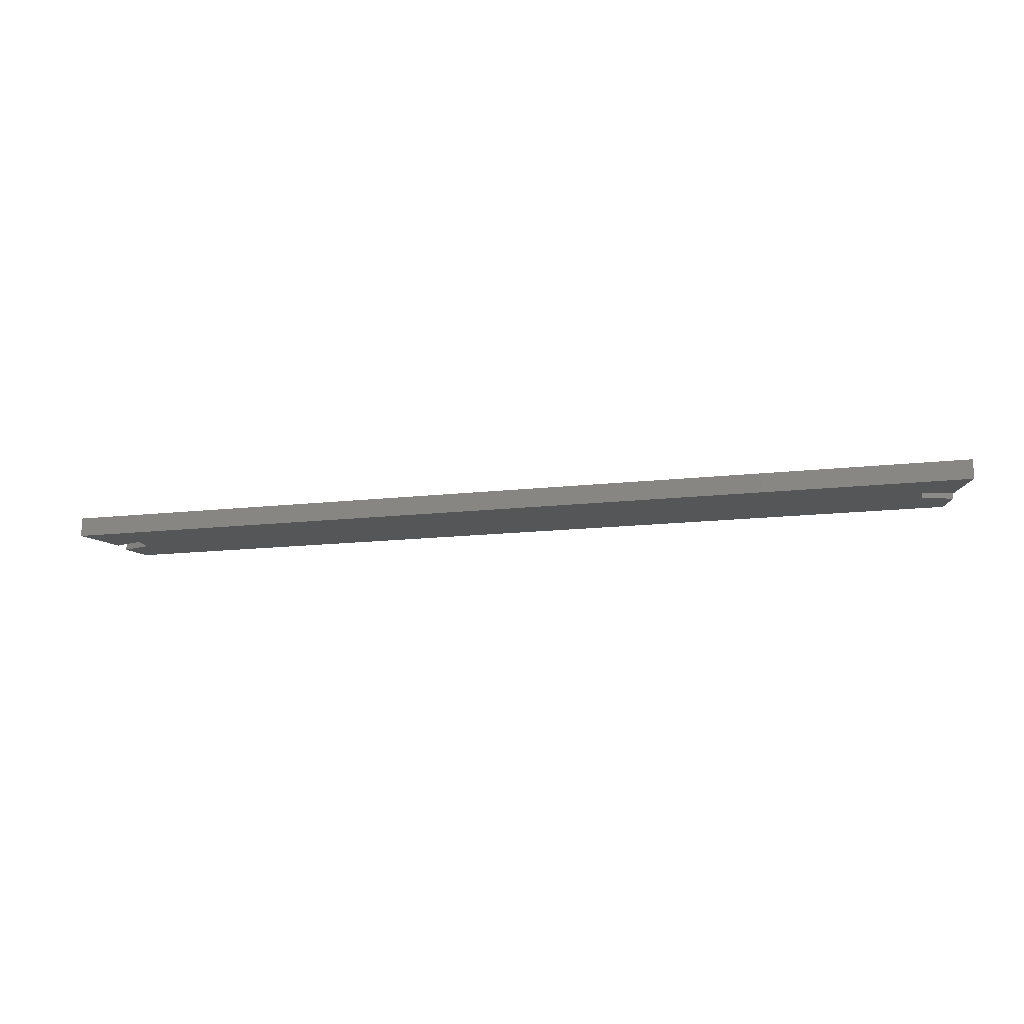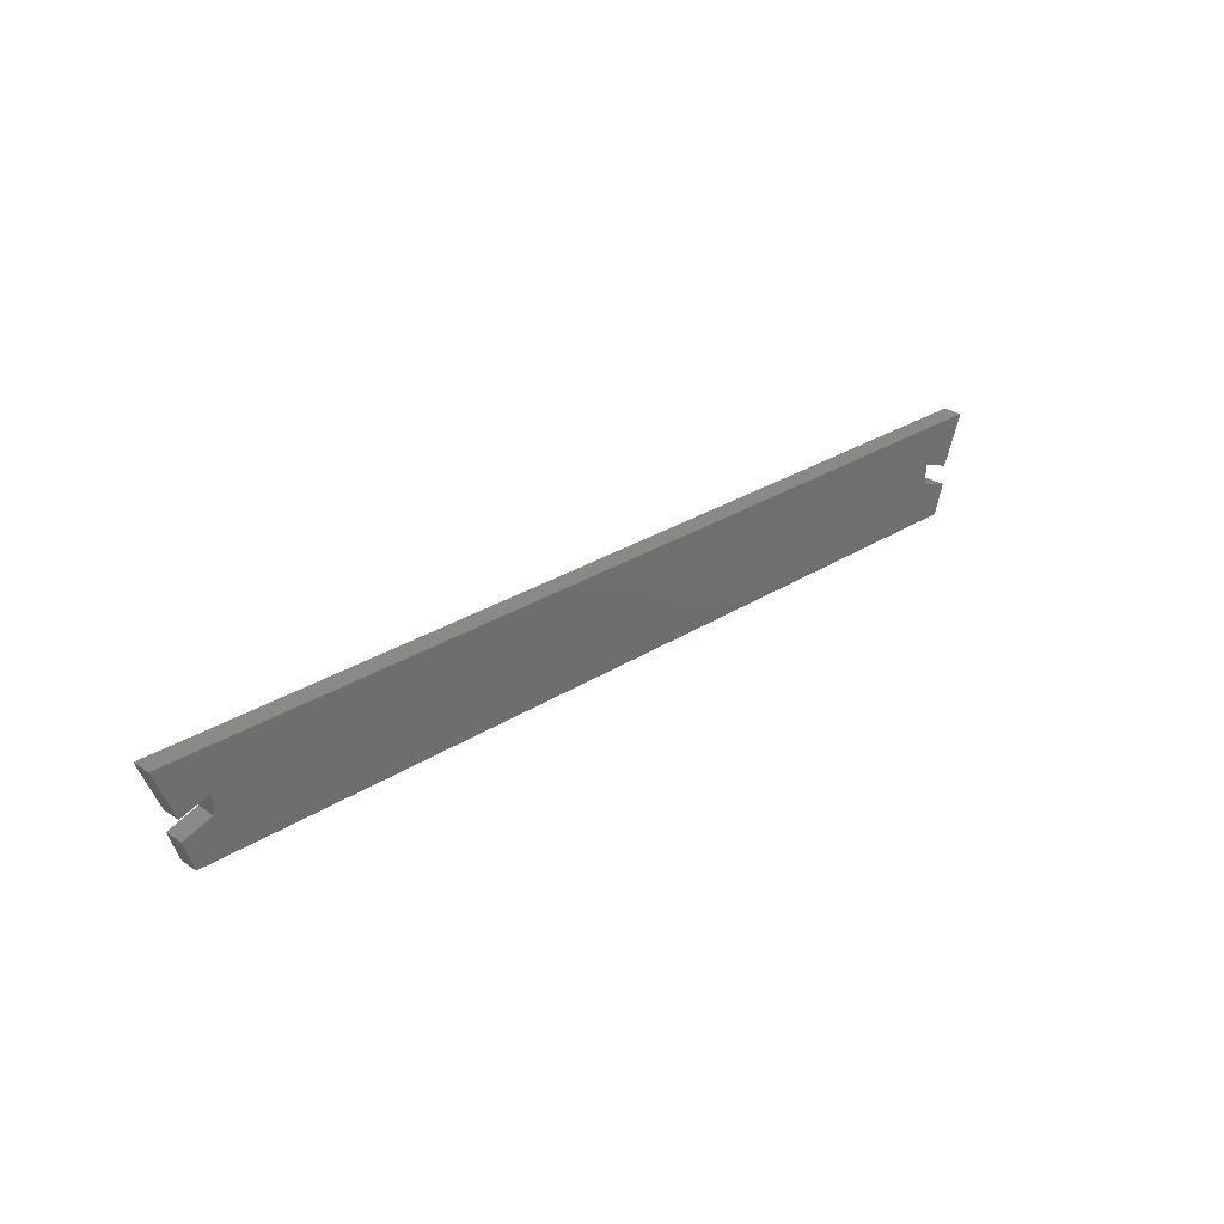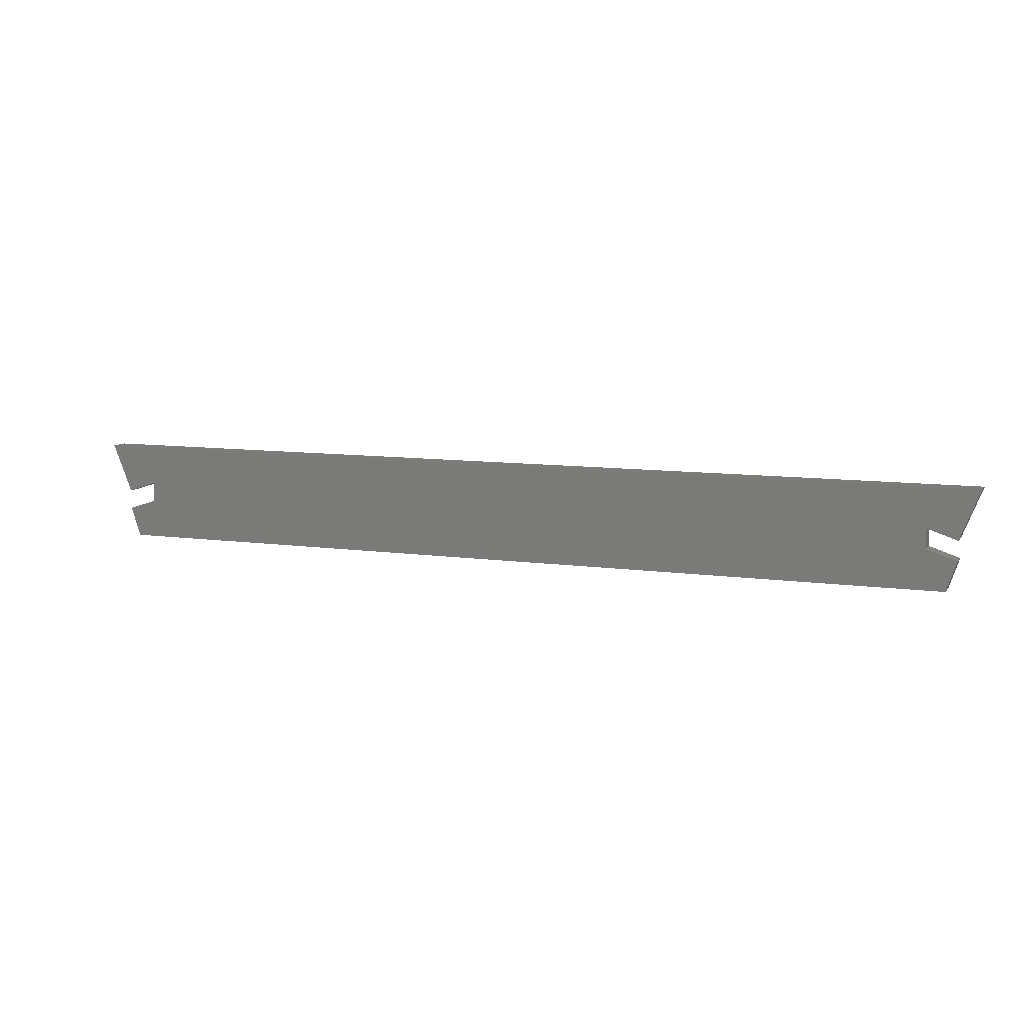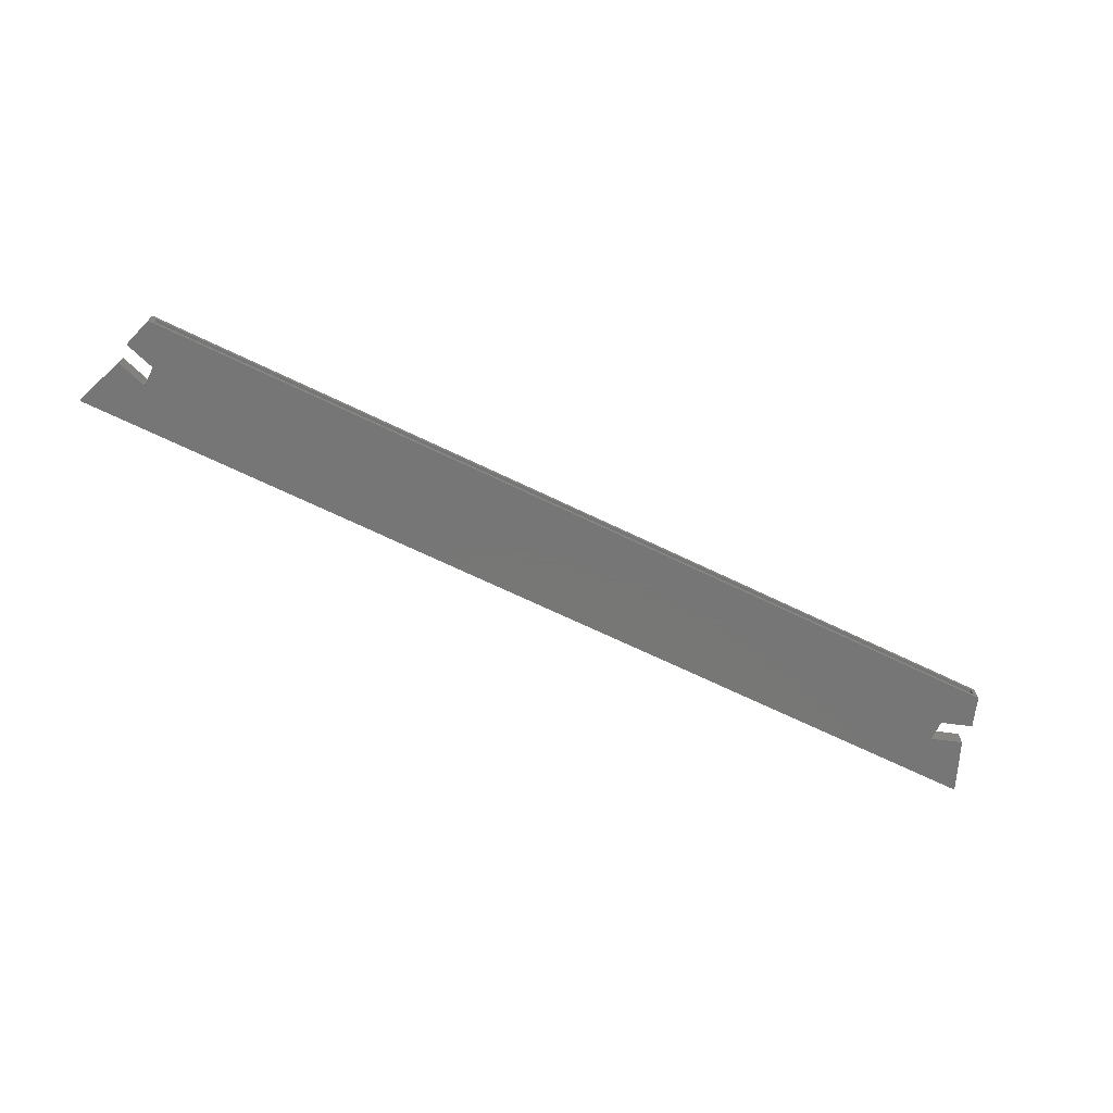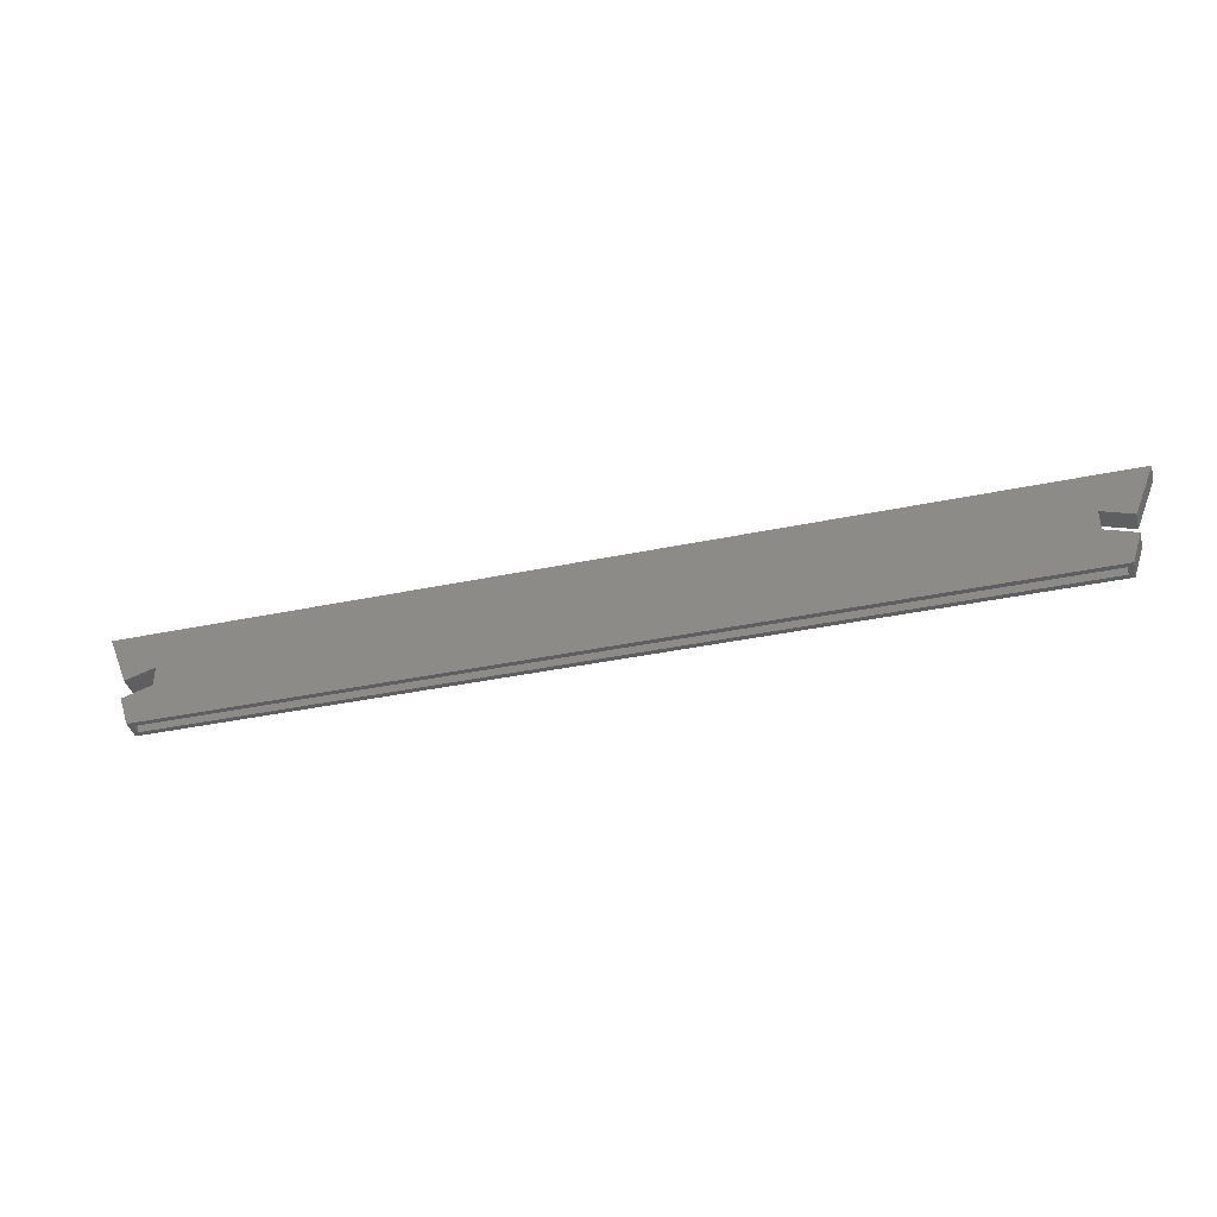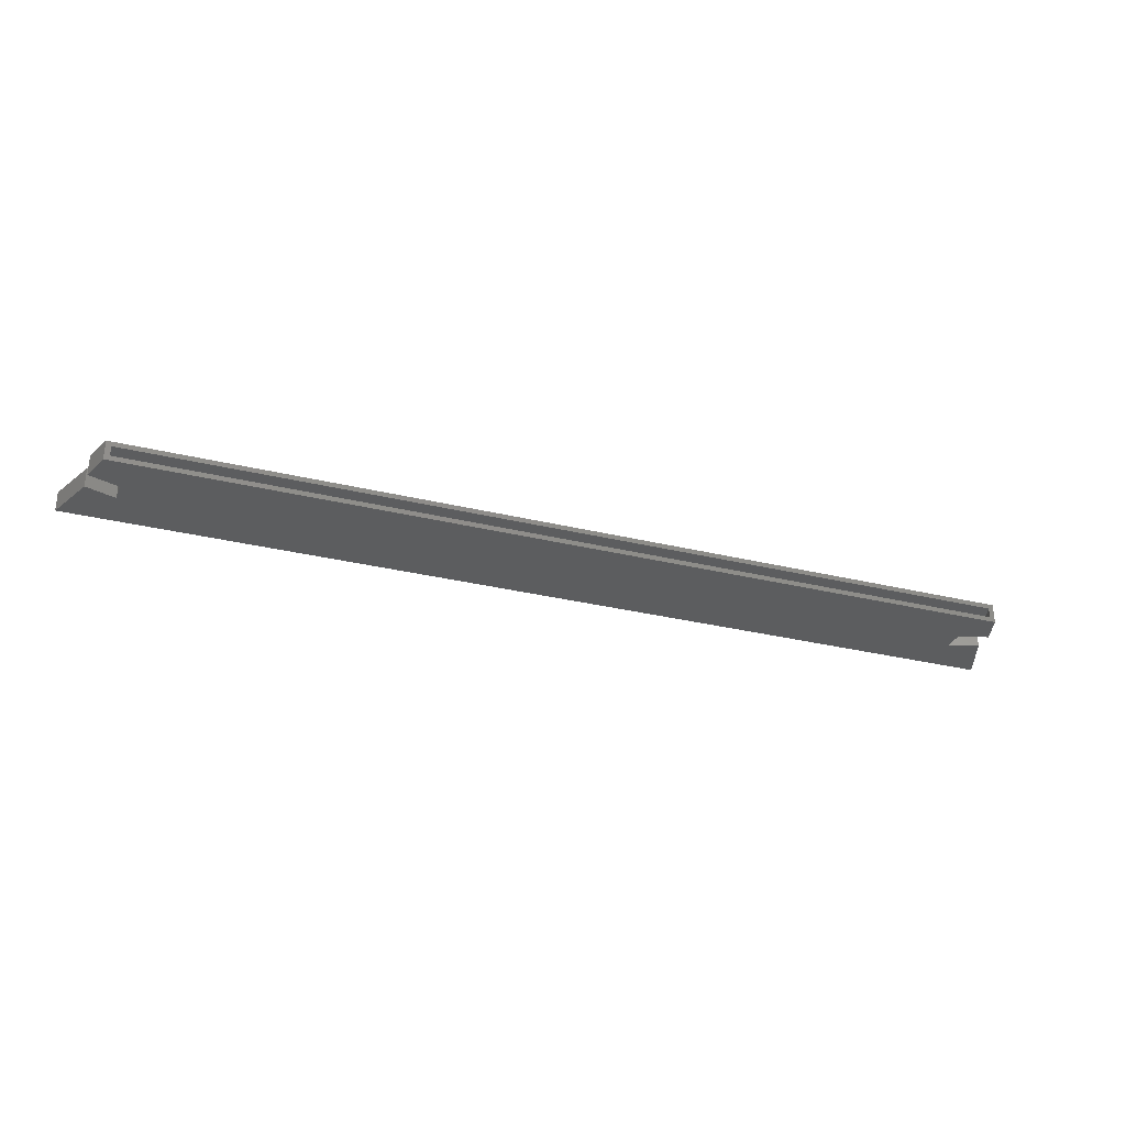
<metadata>
{"format":"stl","ext":"stl","renderer":"f3d","projection":"perspective","resolution":1024,"background":"white","views":[{"elev":-15.0,"azim":-166.2,"up":"+Z"},{"elev":28.0,"azim":135.6,"up":"+Y"},{"elev":9.1,"azim":-159.0,"up":"+Y"},{"elev":-69.2,"azim":-25.7,"up":"+Z"},{"elev":-38.7,"azim":14.7,"up":"+Y"},{"elev":-30.7,"azim":-19.4,"up":"+Z"}]}
</metadata>
<code>
# stl→obj: 48 verts, 92 faces
v -0.7026 0.006168 -0.01562
v -0.6944 0.006168 -0.007812
v -0.7026 0.006168 0.01562
v 0.7026 0.006168 -0.01562
v 0.6944 0.006168 -0.007812
v 0.7026 0.006168 0.01562
v -0.6944 0.006168 0.007812
v 0.6944 0.006168 0.007812
v -0.7085 0.0486 0.007812
v -0.7085 0.0486 -0.007812
v 0.7085 0.0486 0.007812
v 0.7085 0.0486 -0.007812
v -0.6632 0.1117 -0.007812
v -0.7385 0.1562 -0.007812
v -0.7139 0.09486 -0.007812
v -0.6632 0.06369 -0.007812
v 0.6632 0.06369 -0.007812
v 0.6632 0.1117 -0.007812
v 0.7385 0.1562 -0.007812
v 0.7139 0.09486 -0.007812
v -0.7139 0.09486 0.007812
v -0.7385 0.1562 0.007812
v -0.6632 0.1117 0.007812
v -0.6632 0.06369 0.007812
v 0.6632 0.1117 0.007812
v 0.6632 0.06369 0.007812
v 0.7139 0.09486 0.007812
v 0.7385 0.1562 0.007812
v -0.75 0.1641 0.01562
v -0.7184 0.08512 0.01562
v -0.6711 0.1009 0.01562
v 0.75 0.1641 0.01562
v 0.6711 0.1009 0.01562
v 0.7184 0.08512 0.01562
v 0.6711 0.06933 0.01562
v -0.6711 0.06933 0.01562
v 0.7184 0.05354 0.01562
v -0.7184 0.05354 0.01562
v -0.6711 0.1009 -0.01562
v -0.7184 0.08512 -0.01562
v -0.75 0.1641 -0.01562
v 0.7184 0.08512 -0.01562
v 0.6711 0.1009 -0.01562
v 0.75 0.1641 -0.01562
v 0.6711 0.06933 -0.01562
v -0.6711 0.06933 -0.01562
v 0.7184 0.05354 -0.01562
v -0.7184 0.05354 -0.01562
f 1 2 3
f 1 4 2
f 4 5 2
f 4 6 5
f 2 7 3
f 6 3 7
f 6 7 8
f 6 8 5
f 9 7 10
f 10 7 2
f 8 11 5
f 5 11 12
f 13 14 15
f 16 10 2
f 16 2 5
f 16 5 12
f 16 12 17
f 16 17 18
f 16 18 13
f 14 13 19
f 19 13 18
f 19 18 20
f 21 22 23
f 24 23 25
f 24 25 26
f 24 26 11
f 24 11 8
f 24 8 7
f 24 7 9
f 27 25 28
f 28 25 23
f 28 23 22
f 22 21 14
f 14 21 15
f 21 23 15
f 15 23 13
f 23 24 13
f 13 24 16
f 24 9 16
f 16 9 10
f 11 26 12
f 12 26 17
f 26 25 17
f 17 25 18
f 25 27 18
f 18 27 20
f 27 28 20
f 20 28 19
f 28 22 19
f 19 22 14
f 29 30 31
f 32 33 34
f 32 29 33
f 33 29 31
f 33 31 35
f 35 31 36
f 35 36 37
f 37 36 38
f 37 38 6
f 6 38 3
f 39 40 41
f 42 43 44
f 45 39 43
f 43 39 41
f 43 41 44
f 39 45 46
f 46 45 47
f 46 47 48
f 48 47 4
f 48 4 1
f 32 44 29
f 29 44 41
f 34 42 32
f 32 42 44
f 33 43 34
f 34 43 42
f 45 43 35
f 35 43 33
f 37 47 35
f 35 47 45
f 6 4 37
f 37 4 47
f 38 48 3
f 3 48 1
f 36 46 38
f 38 46 48
f 39 46 31
f 31 46 36
f 30 40 31
f 31 40 39
f 29 41 30
f 30 41 40

</code>
